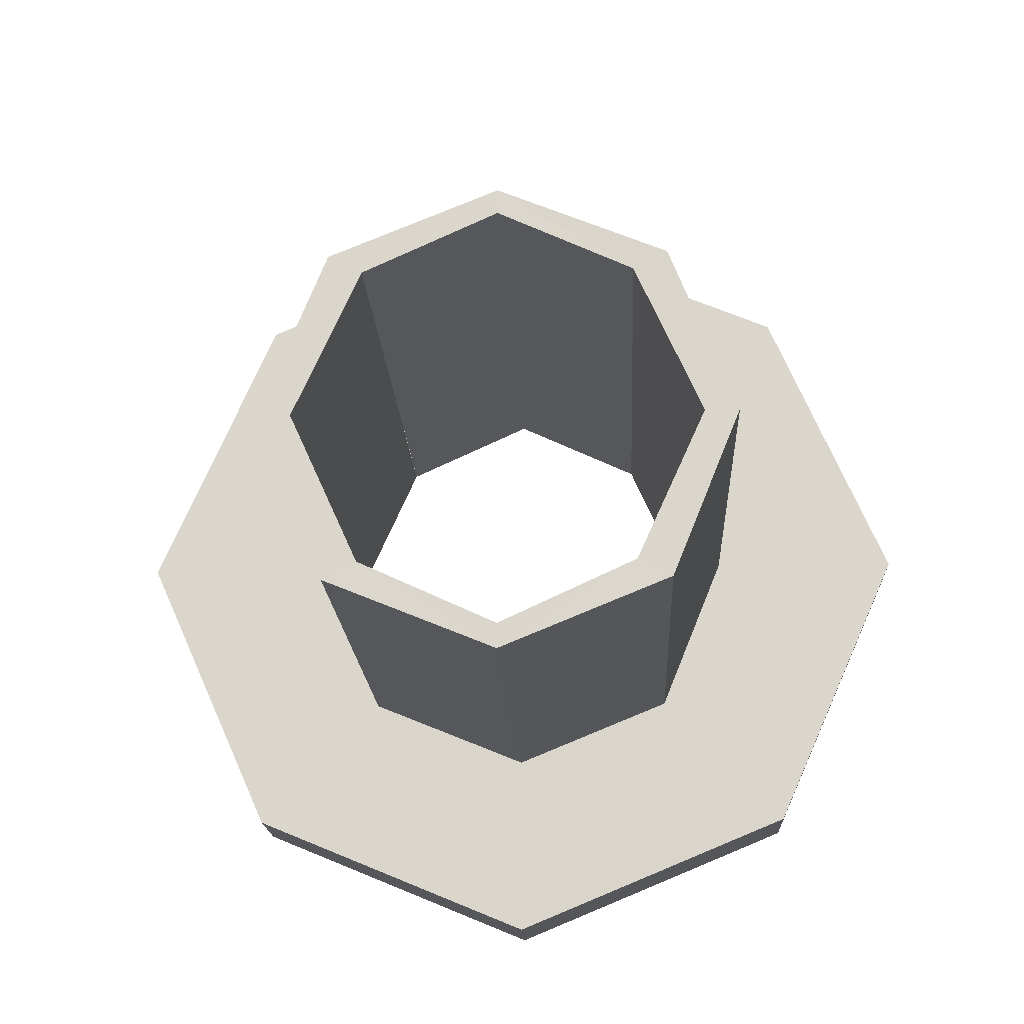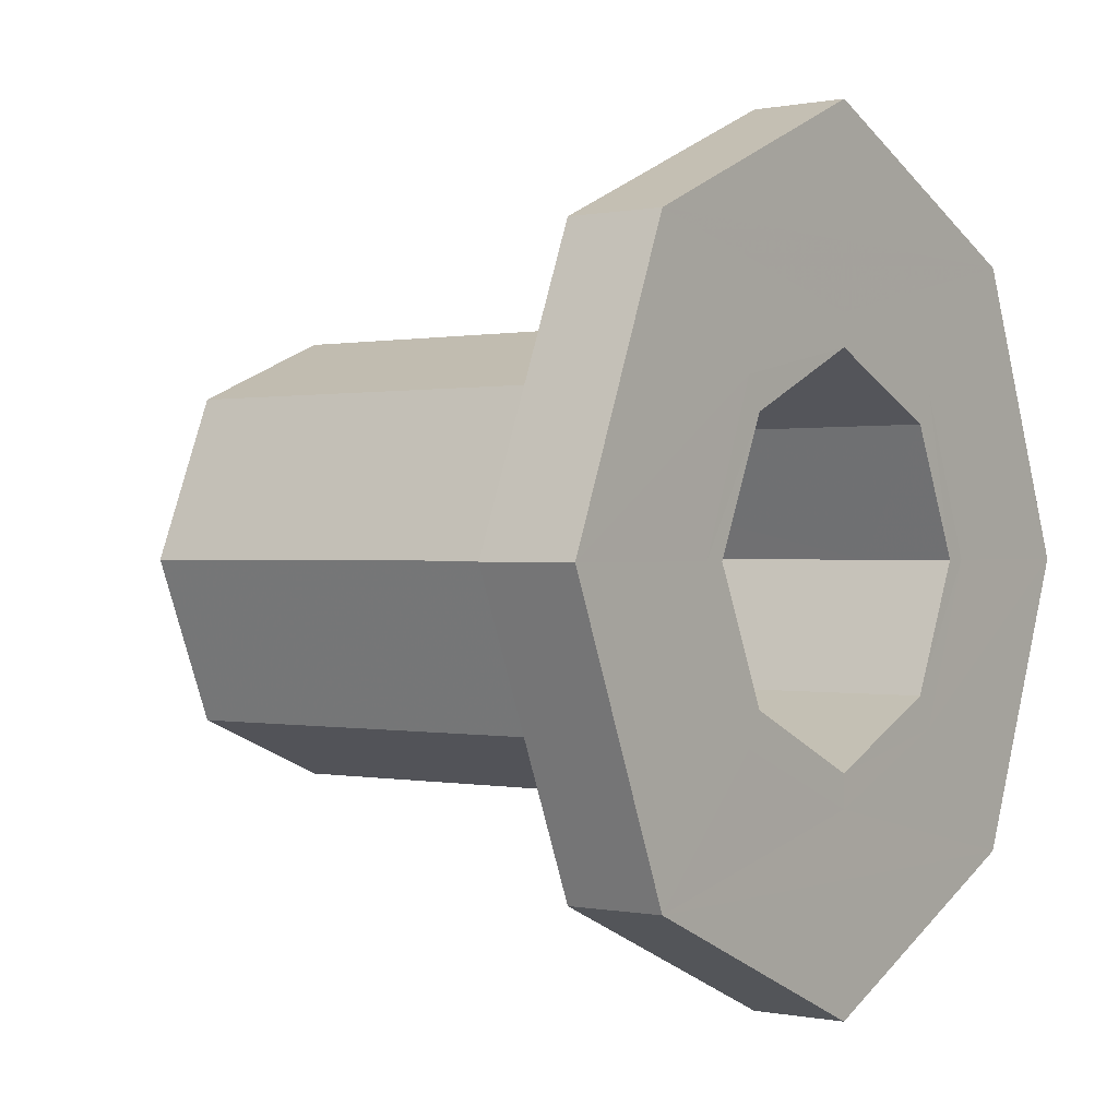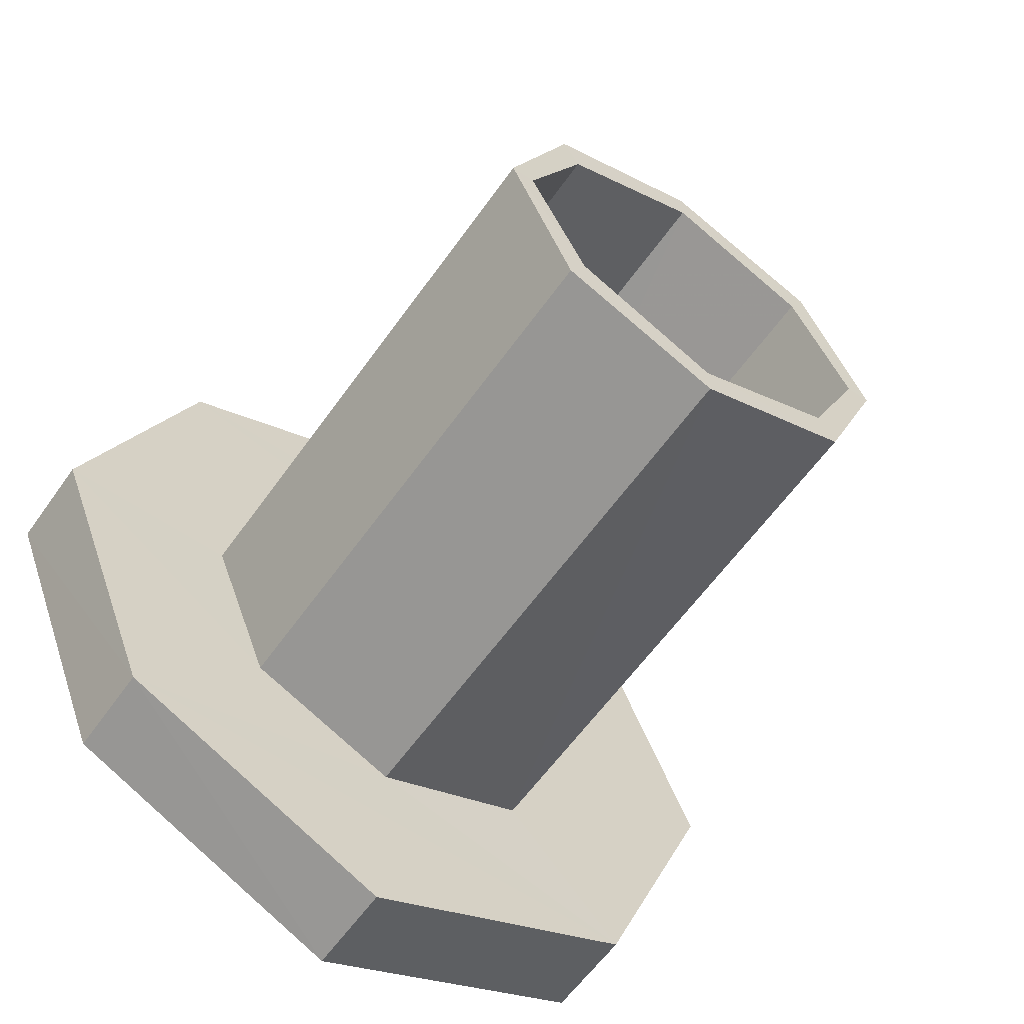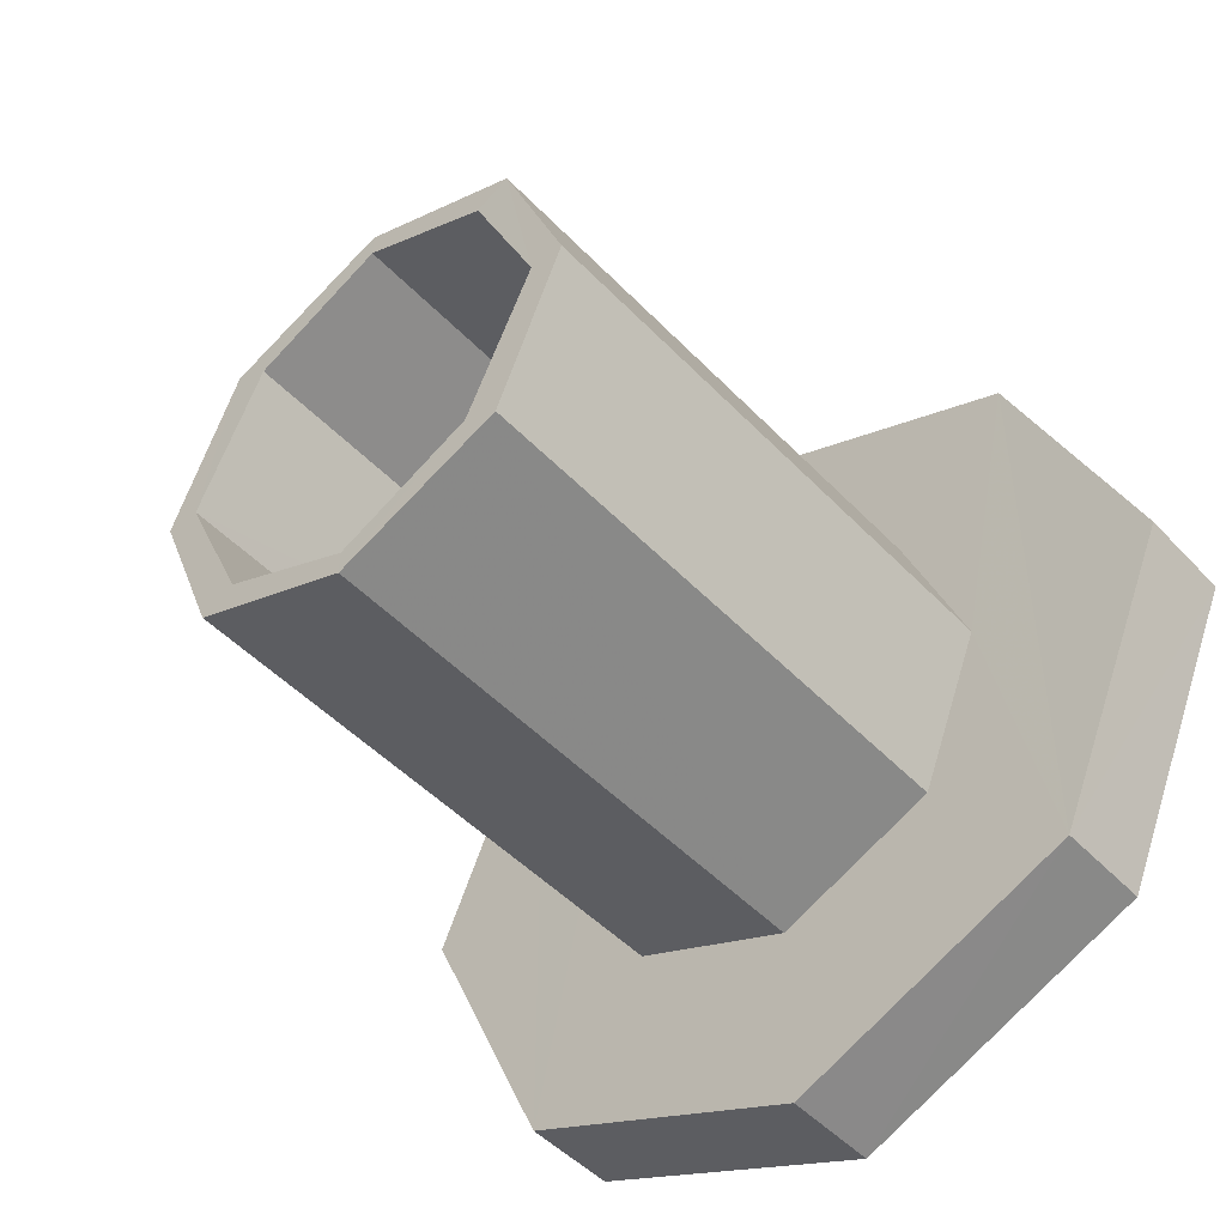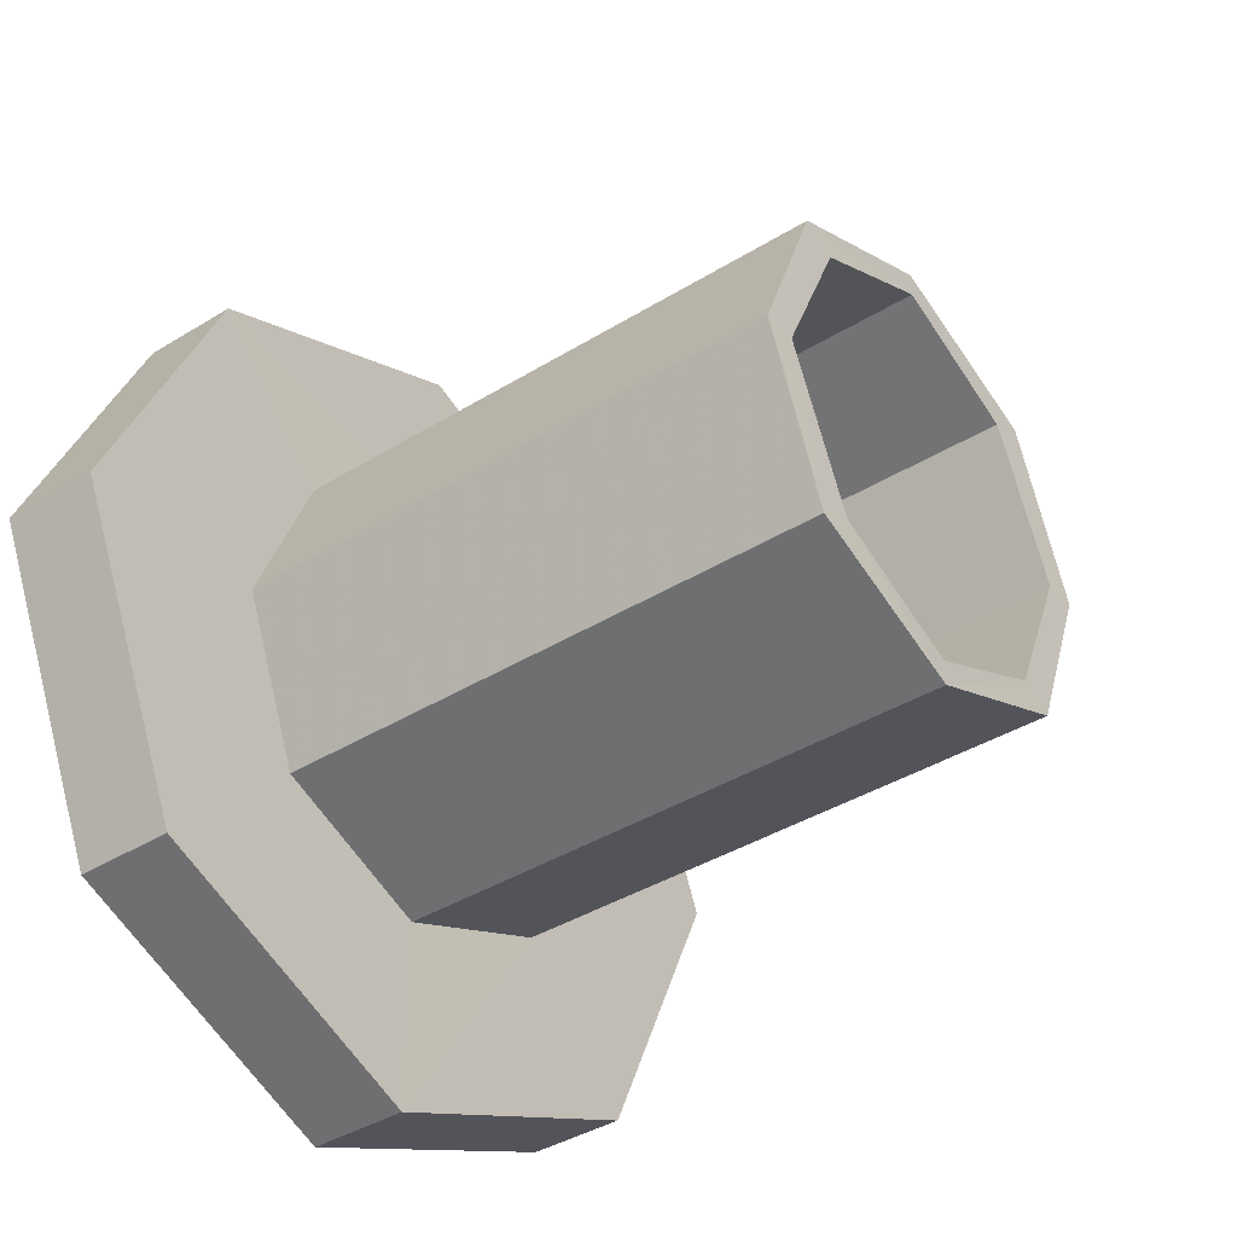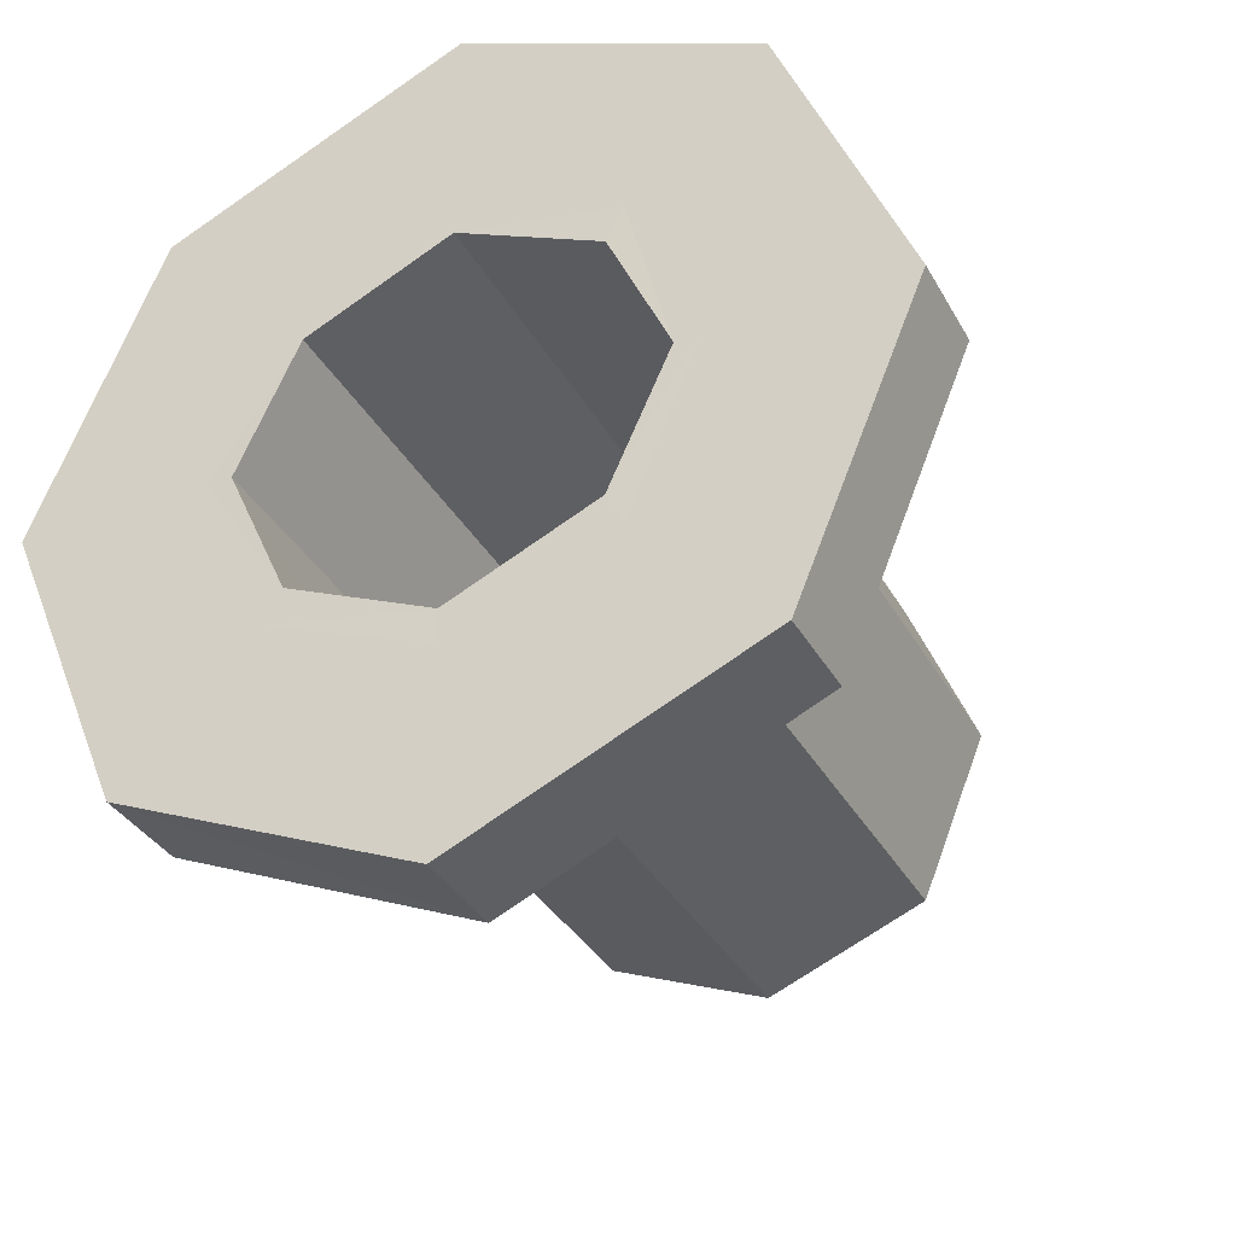
<metadata>
{"format":"obj","ext":"obj","renderer":"f3d","projection":"perspective","resolution":1024,"background":"white","views":[{"elev":-16.7,"azim":-87.5,"up":"+Z"},{"elev":0.2,"azim":36.7,"up":"+Y"},{"elev":-60.0,"azim":-125.1,"up":"+Y"},{"elev":-48.1,"azim":-49.0,"up":"+Z"},{"elev":-38.9,"azim":-142.2,"up":"+Z"},{"elev":-34.8,"azim":115.5,"up":"+Y"}]}
</metadata>
<code>
o 13167
v 2201 1870 6.11
v 2201 1870 6.29
v 2201 1870 6.2
v 2201 1871 6.327
v 2201 1871 6.327
v 2201 1870 6.2
v 2201 1870 6.11
v 2201 1870 6.29
v 2201 1870 6.2
v 2201 1871 6.29
v 2201 1871 6.29
v 2201 1870 6.249
v 2201 1871 6.27
v 2201 1871 6.249
v 2201 1871 6.2
v 2200 1871 6.249
v 2201 1871 6.151
v 2200 1871 6.2
v 2201 1871 6.27
v 2201 1871 6.249
v 2200 1871 6.27
v 2201 1870 6.249
v 2201 1871 6.11
v 2201 1871 6.2
v 2200 1871 6.249
v 2200 1871 6.2
v 2201 1871 6.151
v 2201 1871 6.2
v 2200 1871 6.244
v 2200 1871 6.262
v 2200 1871 6.244
v 2200 1871 6.2
v 2201 1871 6.244
v 2200 1871 6.156
v 2201 1871 6.2
v 2200 1870 6.2
v 2200 1870 6.249
v 2201 1870 6.2
v 2201 1871 6.156
v 2200 1871 6.156
v 2200 1871 6.244
v 2201 1870 6.2
v 2201 1870 6.2
v 2201 1871 6.244
v 2201 1871 6.262
v 2201 1871 6.244
v 2200 1871 6.244
v 2200 1871 6.262
v 2201 1871 6.244
v 2200 1871 6.244
v 2200 1871 6.262
v 2201 1871 6.262
v 2201 1871 6.244
v 2200 1870 6.249
v 2200 1871 6.27
v 2200 1871 6.249
v 2201 1870 6.249
v 2201 1871 6.27
v 2200 1871 6.2
v 2200 1871 6.2
v 2201 1871 6.2
v 2201 1871 6.2
v 2200 1871 6.151
v 2201 1871 6.151
v 2200 1871 6.13
v 2200 1871 6.151
v 2201 1871 6.13
v 2200 1870 6.151
v 2200 1870 6.2
v 2200 1870 6.2
v 2200 1871 6.13
v 2200 1871 6.156
v 2200 1870 6.151
v 2200 1871 6.156
v 2201 1871 6.156
v 2201 1870 6.2
v 2200 1870 6.2
v 2200 1870 6.249
v 2201 1871 6.151
v 2201 1870 6.29
v 2201 1871 6.137
v 2201 1871 6.137
v 2201 1871 6.156
v 2201 1871 6.156
v 2201 1871 6.137
v 2200 1871 6.137
v 2201 1870 6.2
v 2200 1870 6.2
v 2201 1870 6.151
v 2200 1870 6.151
v 2201 1871 6.073
v 2201 1870 6.11
v 2201 1870 6.151
v 2200 1870 6.2
v 2200 1871 6.156
v 2200 1871 6.137
v 2200 1871 6.13
v 2200 1871 6.156
v 2200 1871 6.151
v 2200 1871 6.2
v 2201 1871 6.13
v 2201 1870 6.151
v 2201 1871 6.073
v 2201 1871 6.11
v 2201 1871 6.13
v 2201 1871 6.29
v 2201 1871 6.2
v 2201 1871 6.2
v 2201 1871 6.11
v 2201 1871 6.2
v 2201 1871 6.327
v 2201 1871 6.249
v 2201 1870 6.249
v 2201 1871 6.244
v 2201 1871 6.2
v 2201 1870 6.2
v 2201 1871 6.244
v 2201 1871 6.262
v 2201 1871 6.27
v 2201 1871 6.244
v 2201 1871 6.327
v 2201 1871 6.29
v 2201 1871 6.327
v 2201 1871 6.11
v 2201 1871 6.2
v 2201 1870 6.29
v 2201 1870 6.29
v 2201 1871 6.073
v 2201 1870 6.11
v 2201 1870 6.151
v 2201 1870 6.2
v 2201 1870 6.2
v 2201 1870 6.29
v 2201 1870 6.11
v 2201 1870 6.2
v 2201 1871 6.073
v 2201 1871 6.073
v 2201 1871 6.11
v 2201 1871 6.11
v 2201 1871 6.2
v 2201 1871 6.29
v 2201 1871 6.2
v 2201 1871 6.29
v 2201 1871 6.2
v 2201 1871 6.137
v 2201 1871 6.156
v 2201 1870 6.2
v 2201 1870 6.11
f 1 2 3
f 4 2 5
f 6 7 1
f 8 9 6
f 10 5 11
f 12 4 13
f 13 10 14
f 14 10 15
f 15 16 14
f 17 18 15
f 16 19 20
f 21 22 19
f 23 24 10
f 25 24 26
f 23 27 28
f 29 21 30
f 30 16 31
f 31 16 32
f 32 33 31
f 34 35 32
f 36 37 29
f 29 38 36
f 36 39 40
f 38 41 42
f 43 41 44
f 41 45 46
f 45 47 48
f 49 48 50
f 51 49 45
f 52 49 53
f 41 54 55
f 51 55 56
f 57 55 54
f 58 56 55
f 59 56 60
f 61 33 59
f 53 61 62
f 63 59 26
f 26 64 63
f 64 65 66
f 67 68 65
f 69 68 70
f 71 72 63
f 73 74 71
f 62 72 75
f 73 76 77
f 78 69 77
f 77 57 78
f 75 79 62
f 7 80 76
f 81 79 75
f 75 82 81
f 72 82 83
f 82 84 85
f 86 39 82
f 87 80 12
f 12 88 87
f 89 7 87
f 87 90 89
f 7 91 92
f 93 92 91
f 90 94 95
f 39 96 95
f 97 95 96
f 97 96 98
f 82 98 96
f 99 98 100
f 90 101 102
f 97 27 101
f 103 102 101
f 103 101 27
f 103 104 91
f 105 91 104
f 106 104 107
f 108 10 106
f 109 110 108
f 111 112 106
f 8 113 111
f 112 114 115
f 113 116 117
f 46 118 117
f 119 118 114
f 119 117 118
f 119 33 112
f 113 120 119
f 121 119 112
f 121 113 119
f 121 122 123
f 58 123 122
f 124 122 125
f 57 126 123
f 127 123 126
f 128 64 124
f 129 130 128
f 129 131 132
f 132 127 133
f 133 134 135
f 136 134 137
f 138 137 139
f 140 138 124
f 141 142 140
f 143 144 138
f 143 112 144
f 112 35 144
f 35 79 144
f 79 138 144
f 105 138 79
f 145 105 79
f 93 136 105
f 39 93 105
f 146 105 81
f 43 93 146
f 146 69 43
f 147 148 93
f 127 148 147
f 93 42 147
f 113 127 147
f 42 113 147

</code>
